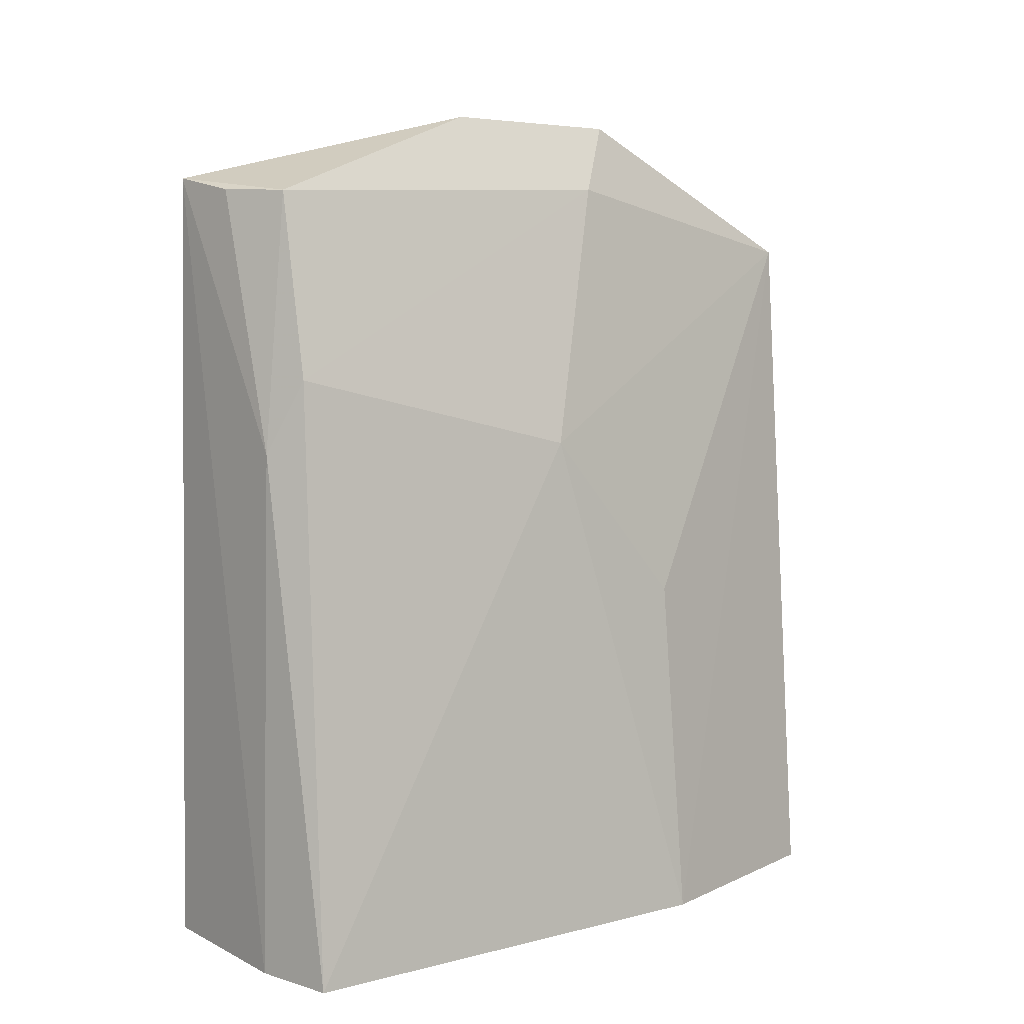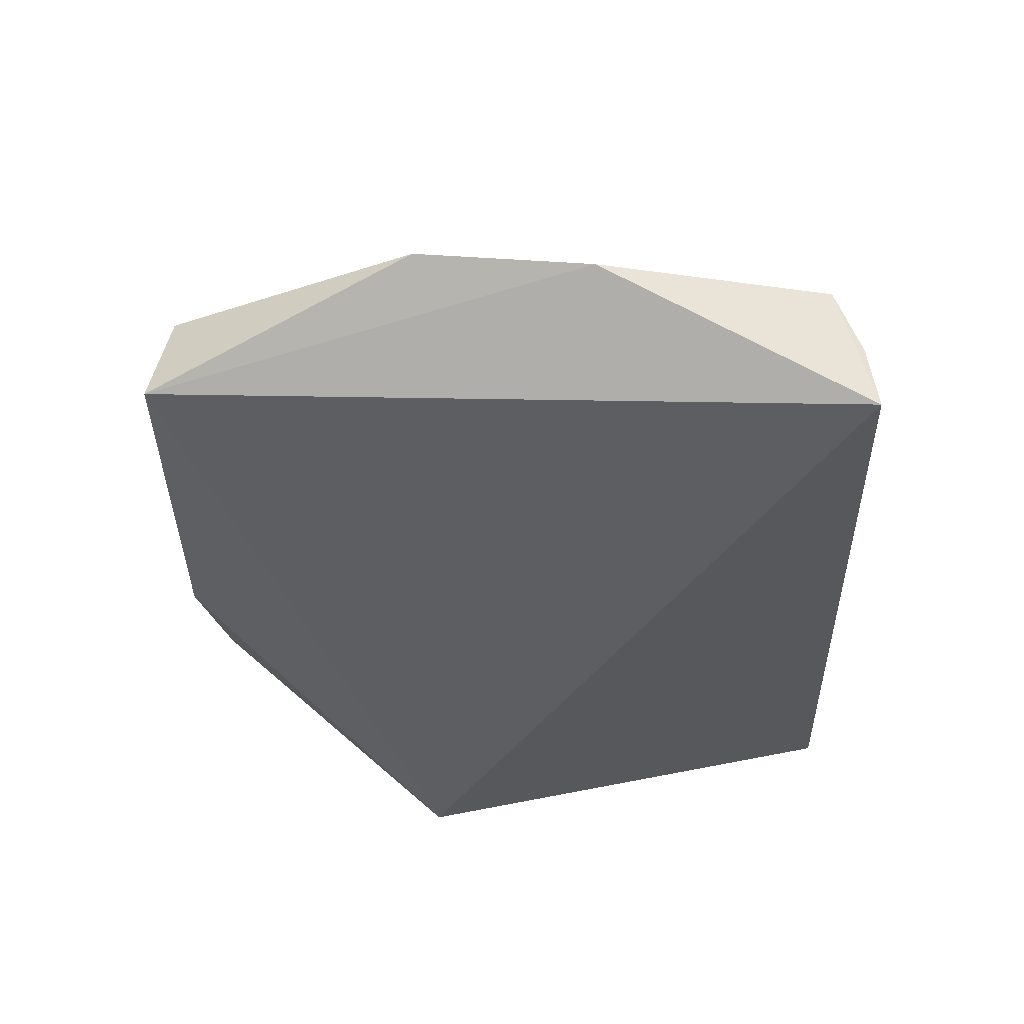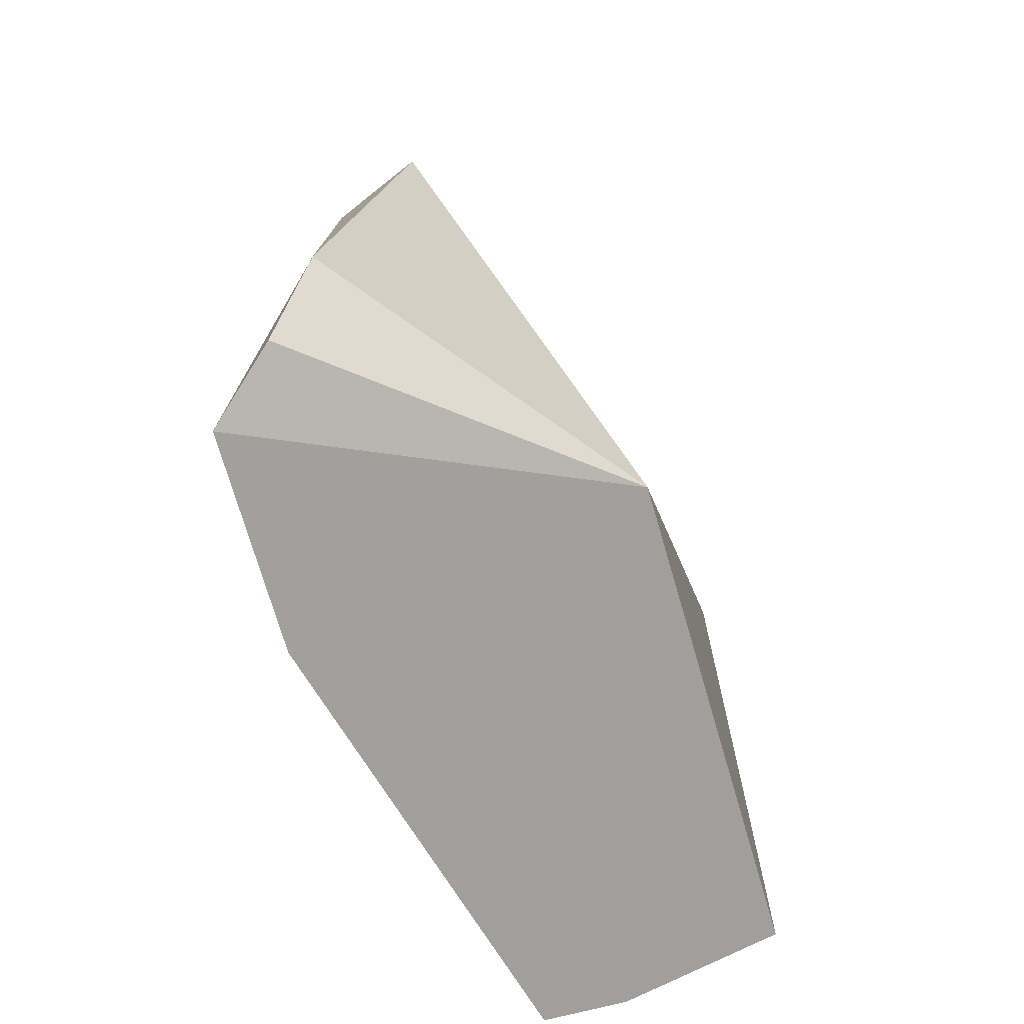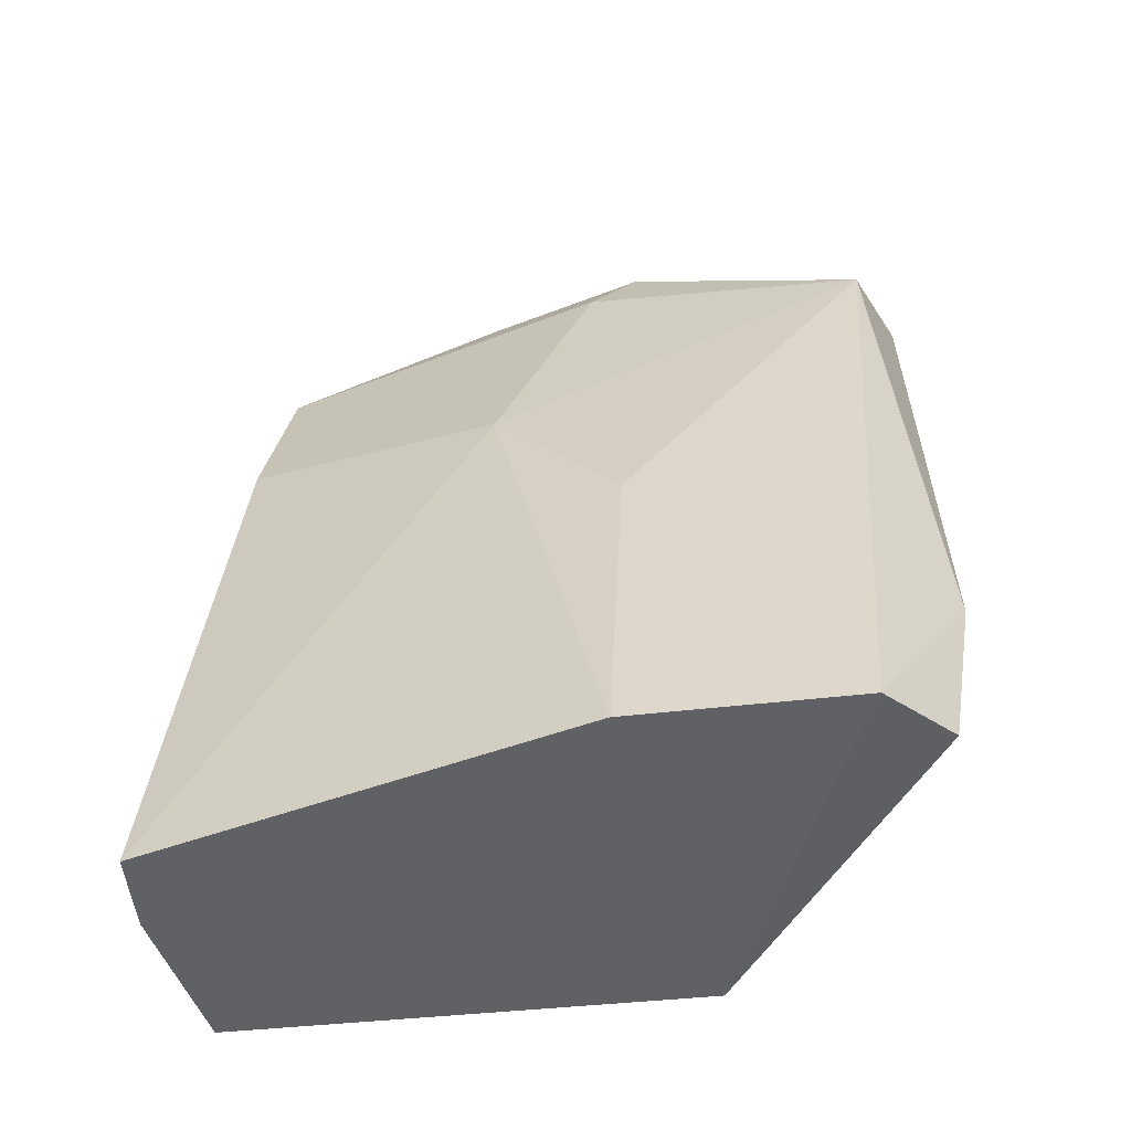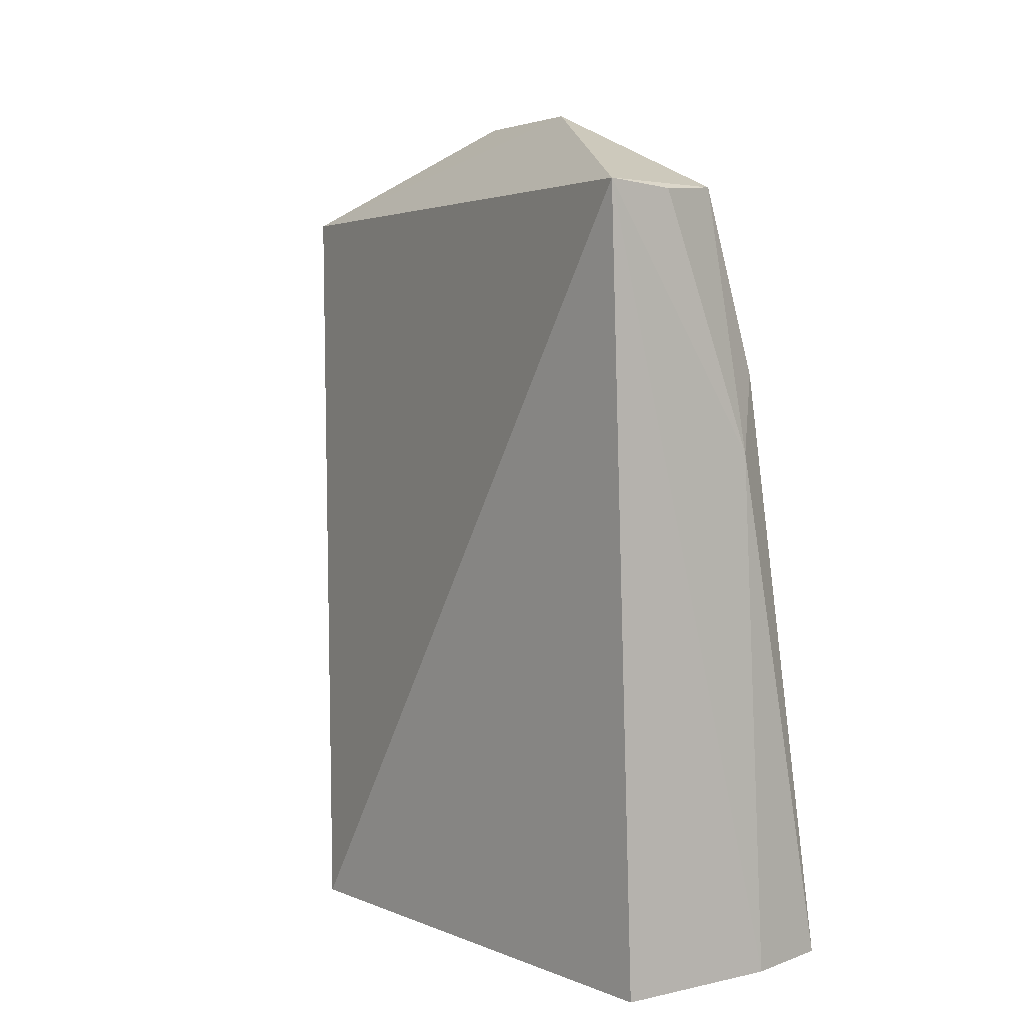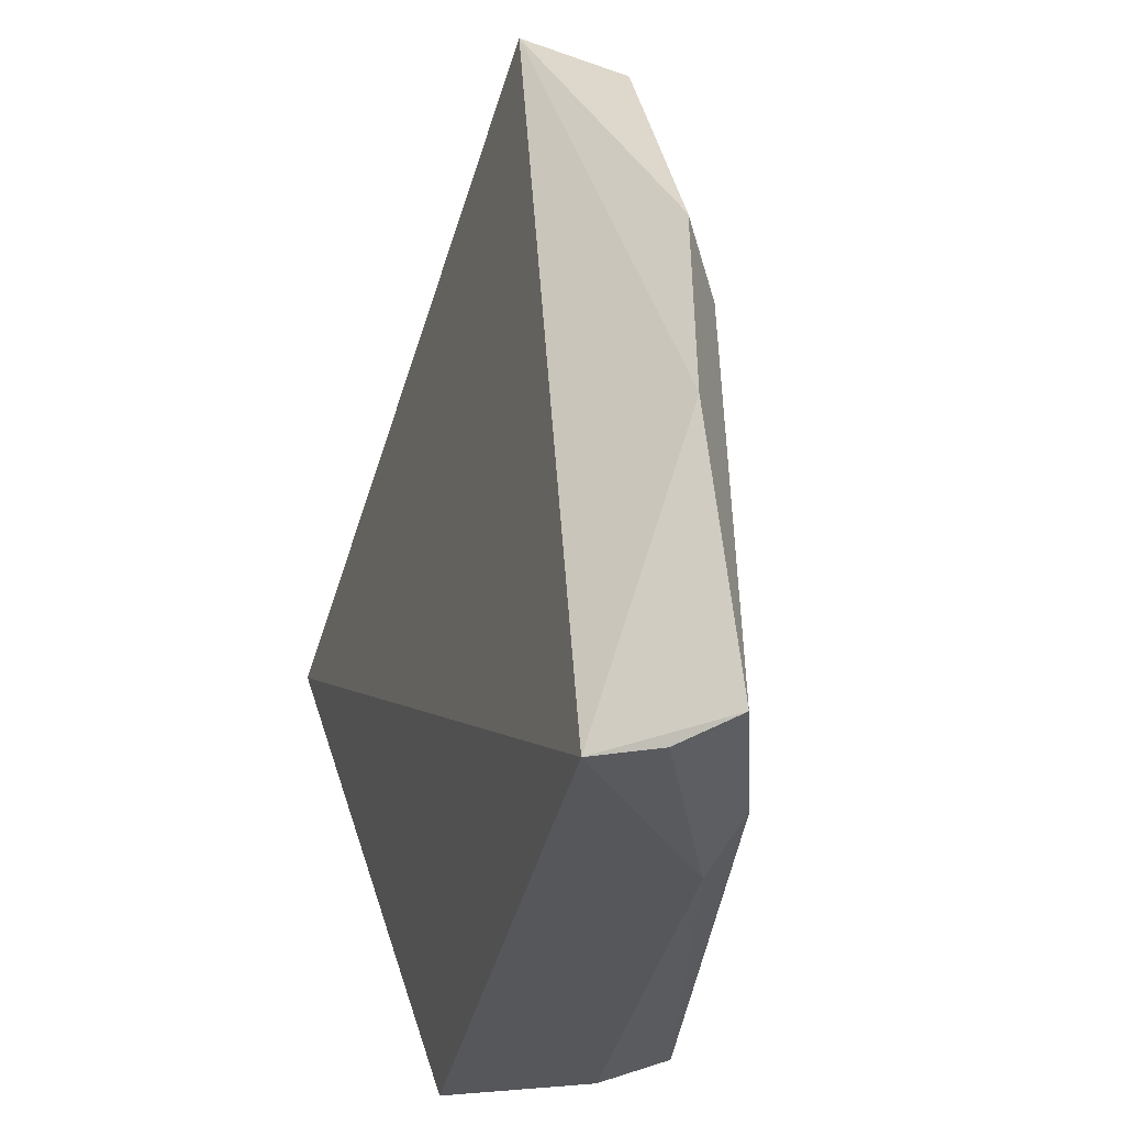
<metadata>
{"format":"obj","ext":"obj","renderer":"f3d","projection":"perspective","resolution":1024,"background":"white","views":[{"elev":9.7,"azim":-120.7,"up":"+Y"},{"elev":59.0,"azim":97.6,"up":"+Y"},{"elev":-71.8,"azim":35.0,"up":"+Y"},{"elev":-49.6,"azim":-63.8,"up":"+Y"},{"elev":9.1,"azim":156.2,"up":"+Y"},{"elev":-27.9,"azim":169.1,"up":"+Z"}]}
</metadata>
<code>
v -0.01531 0.09719 0.03207
v -0.01123 0.06579 0.02004
v -0.01705 0.09975 0.002078
v -0.01995 0.09933 0.002837
v -0.02652 0.06593 0.02243
v -0.02039 0.1019 0.02145
v -0.01975 0.06655 0.03279
v -0.02443 0.06603 0.001921
v -0.02046 0.1024 0.01403
v -0.01976 0.09596 0.03192
v -0.02346 0.06594 0.03125
v -0.01804 0.0745 0.03351
v -0.01767 0.06608 0.001001
v -0.02771 0.06603 0.003149
v -0.0237 0.08839 0.002818
v -0.02258 0.09934 0.004303
v -0.02491 0.08809 0.01655
v -0.02462 0.09154 0.004143
v -0.02194 0.09918 0.01985
v -0.02478 0.0808 0.02236
f 1 2 3
f 9 6 1
f 9 1 3
f 10 1 6
f 11 5 2
f 11 2 7
f 11 10 5
f 12 7 2
f 12 2 1
f 12 1 10
f 12 11 7
f 12 10 11
f 13 8 3
f 13 3 2
f 13 2 8
f 14 8 2
f 14 2 5
f 15 4 3
f 15 3 8
f 15 8 14
f 16 9 3
f 16 3 4
f 16 4 15
f 16 6 9
f 17 14 5
f 18 16 15
f 18 15 14
f 18 14 17
f 19 17 10
f 19 10 6
f 19 6 16
f 19 18 17
f 19 16 18
f 20 17 5
f 20 5 10
f 20 10 17

</code>
